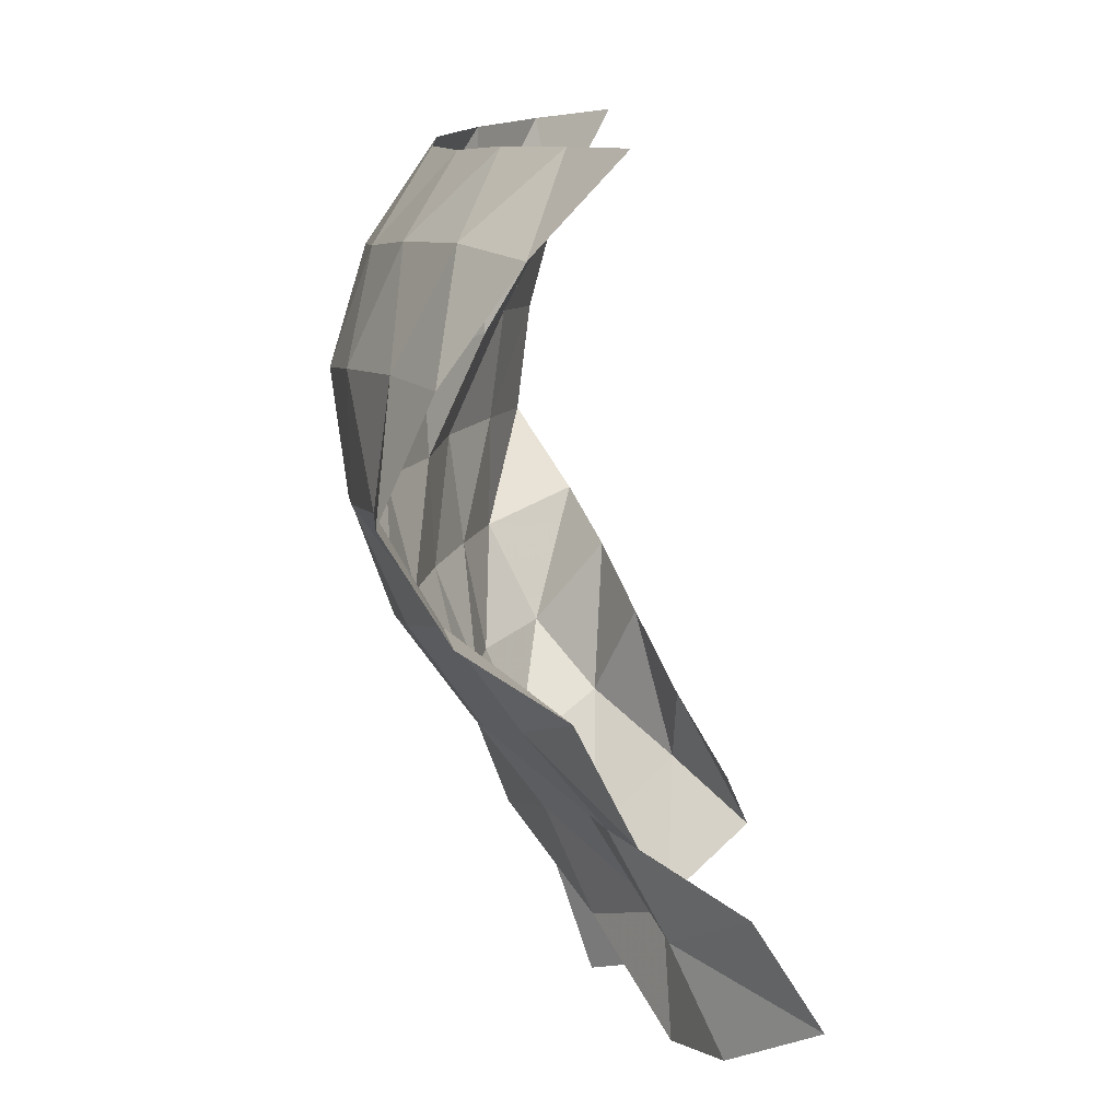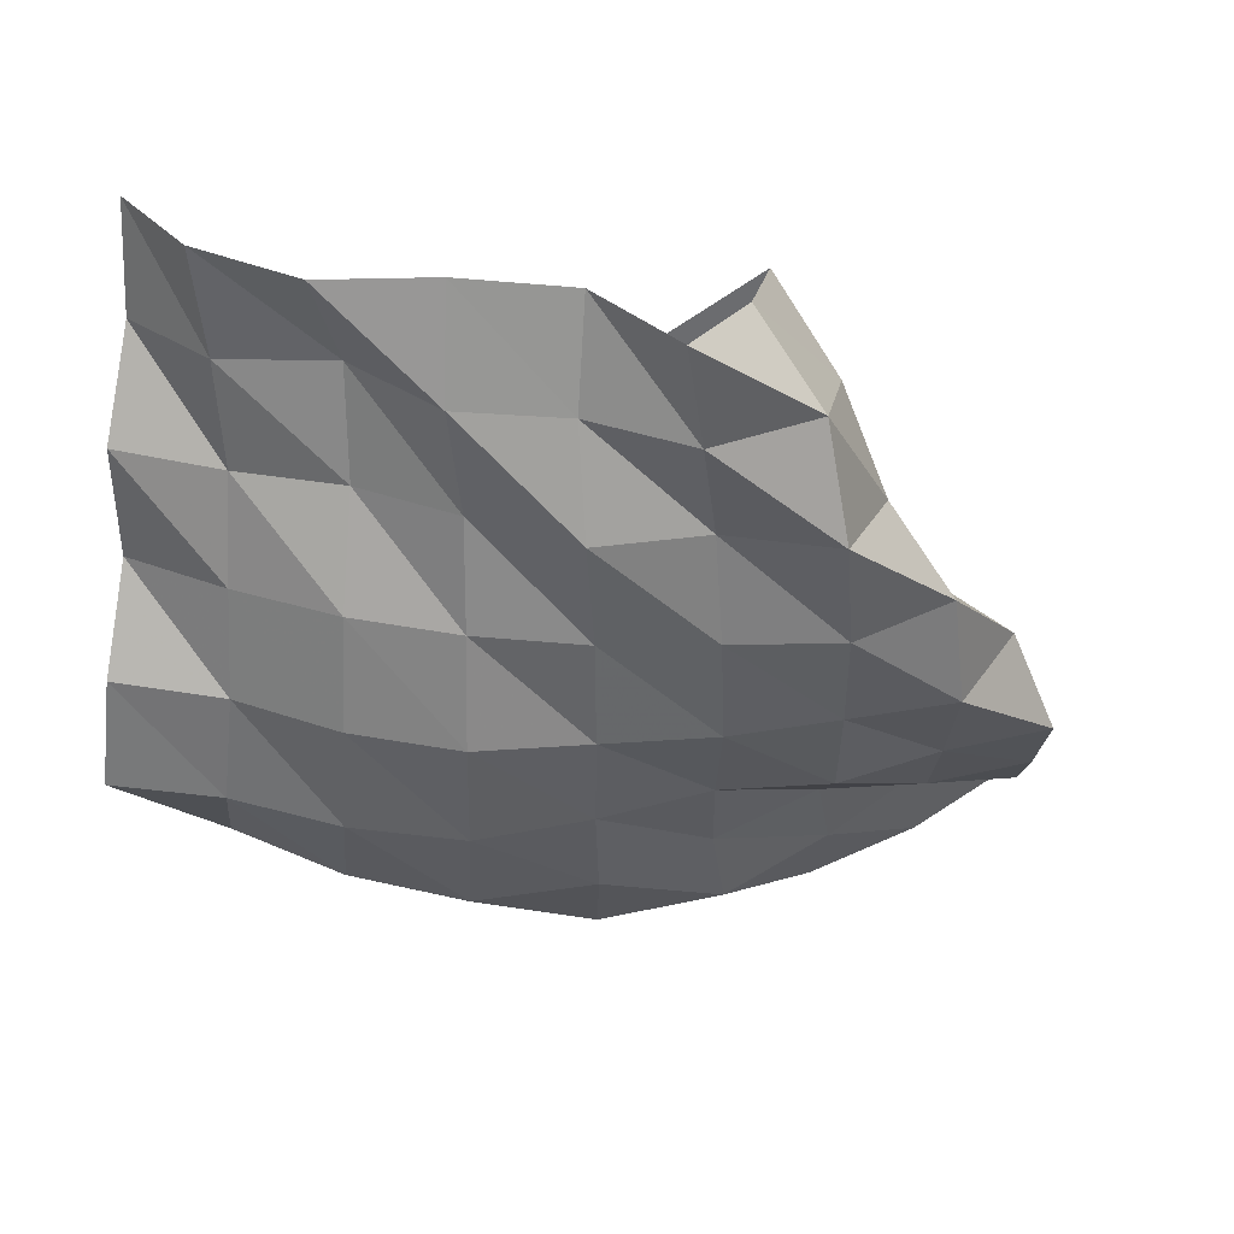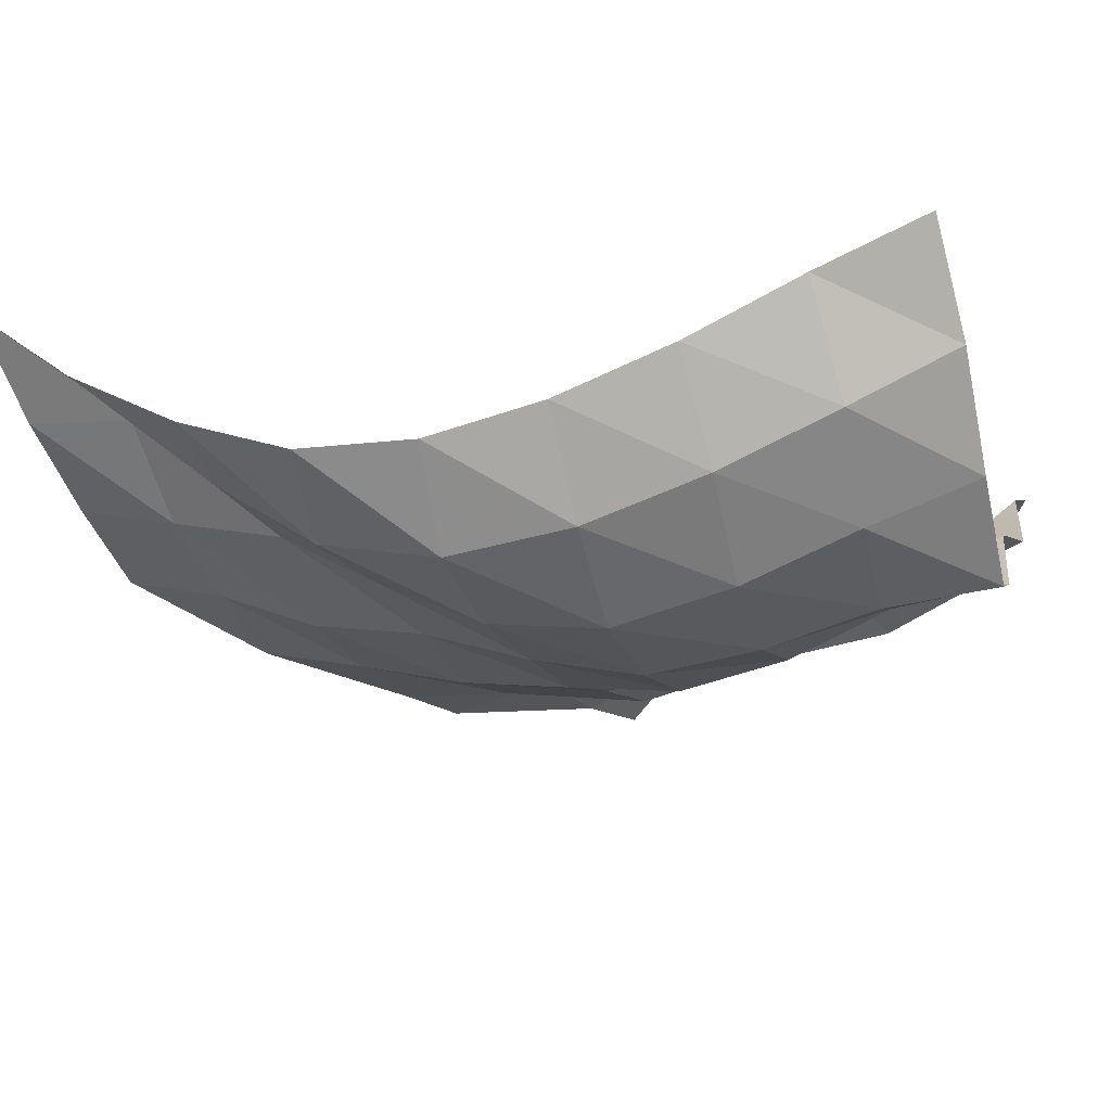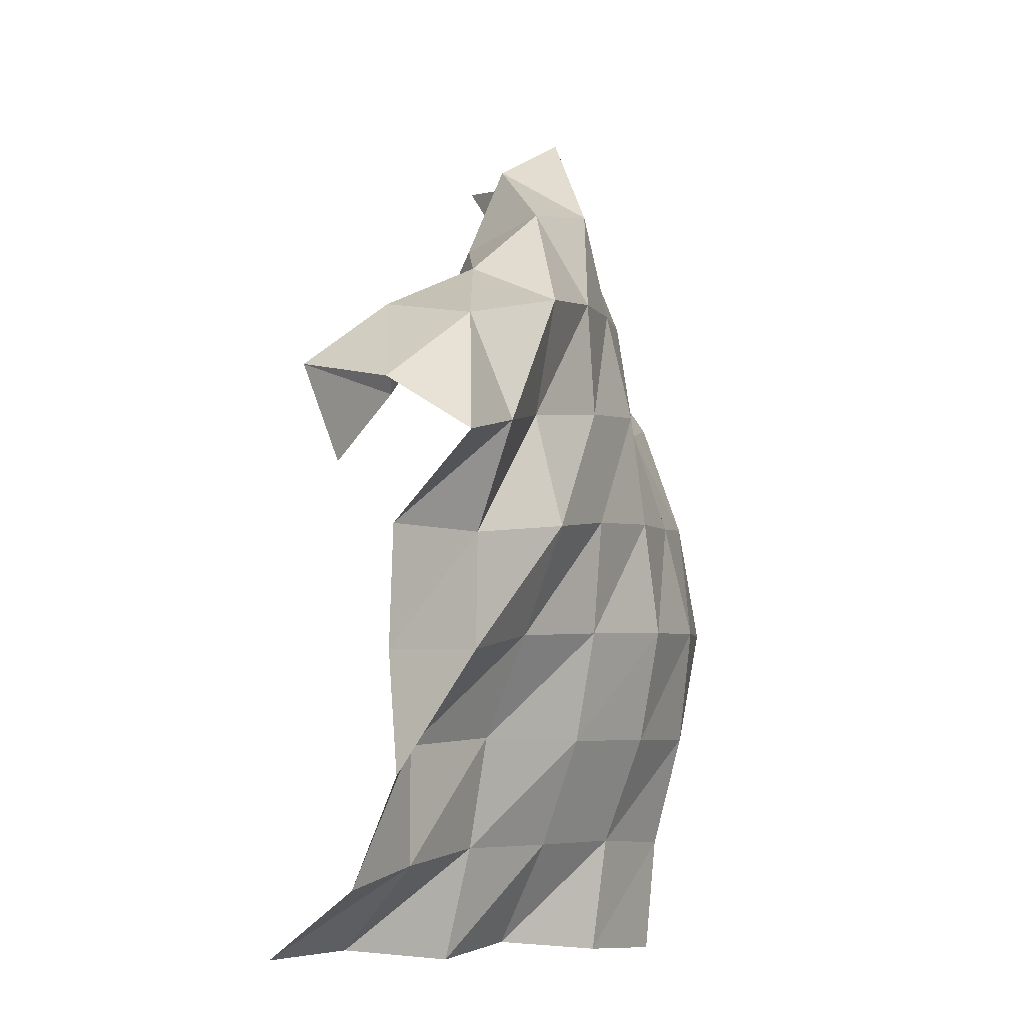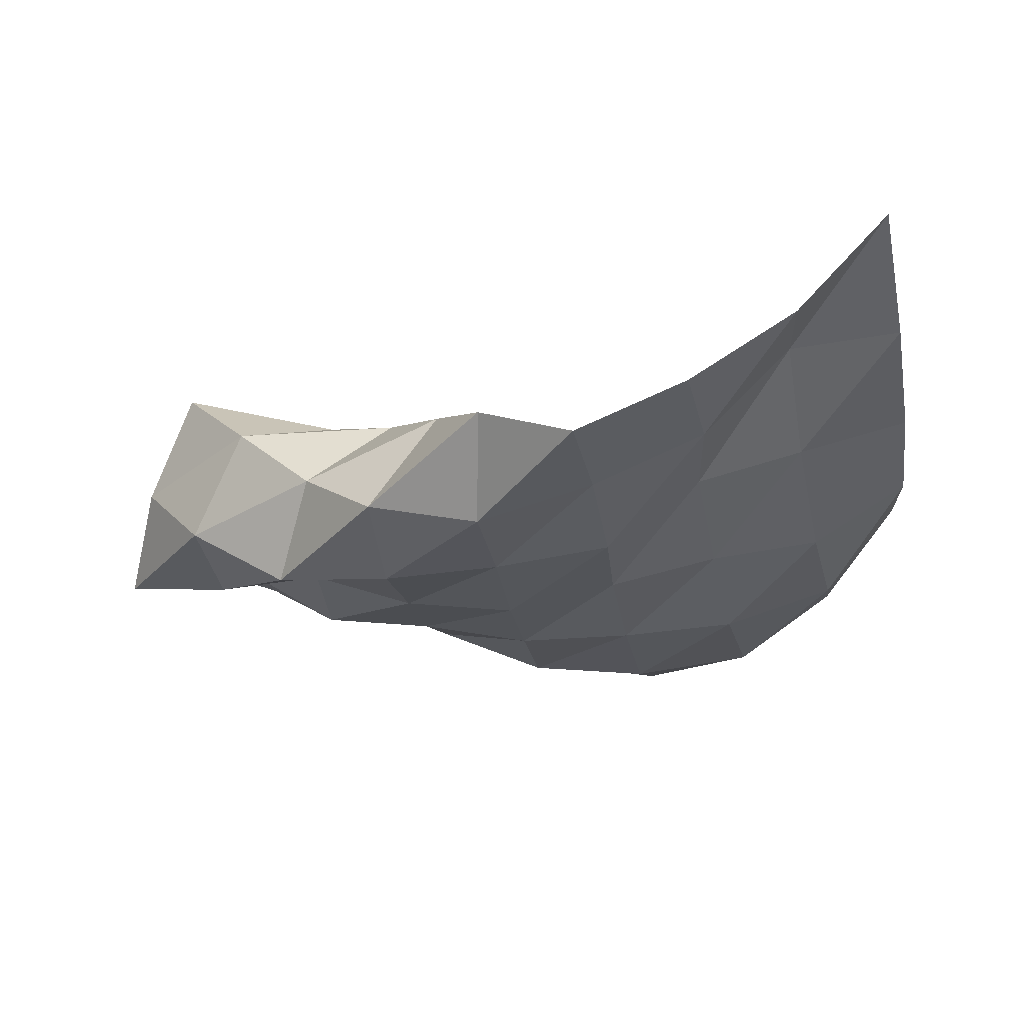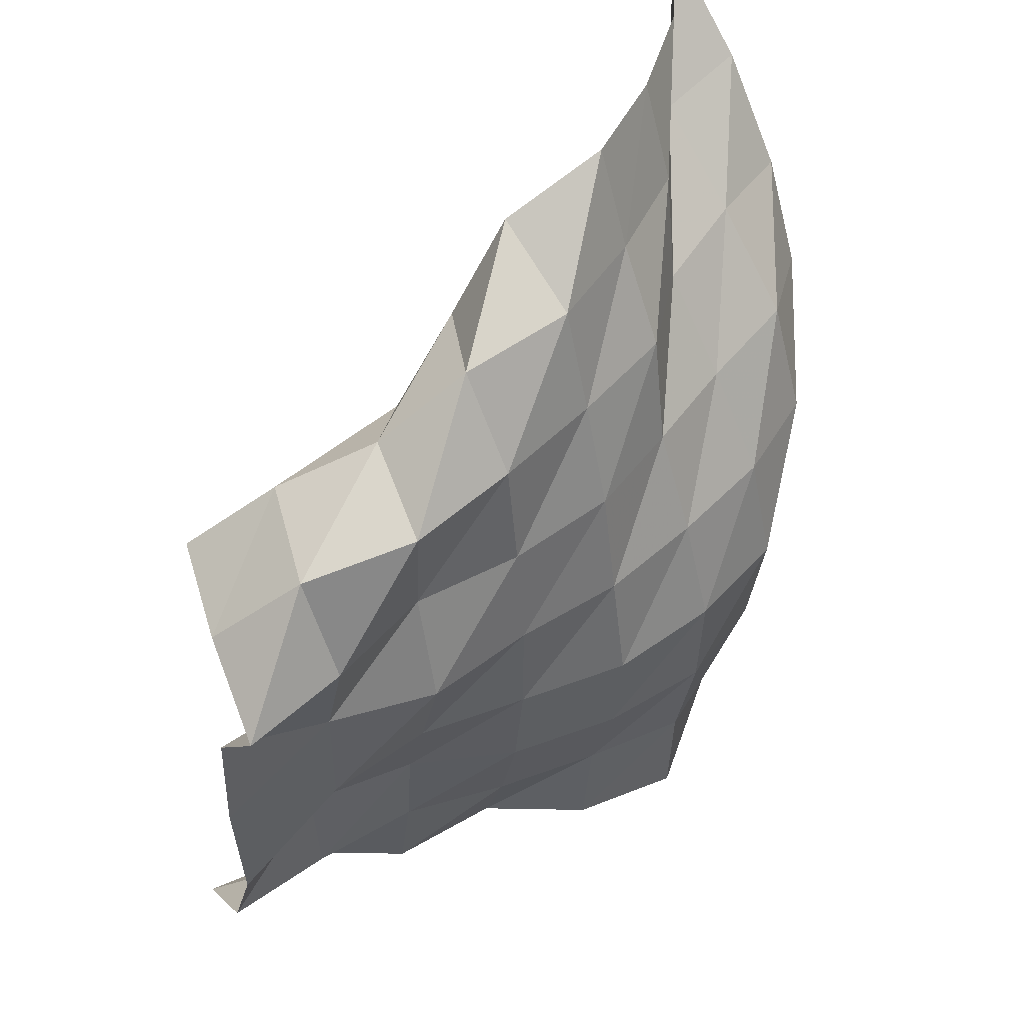
<metadata>
{"format":"obj","ext":"obj","renderer":"f3d","projection":"perspective","resolution":1024,"background":"white","views":[{"elev":-78.1,"azim":105.5,"up":"+Z"},{"elev":-41.5,"azim":-95.2,"up":"+Y"},{"elev":-16.1,"azim":105.1,"up":"+Y"},{"elev":-7.7,"azim":-74.0,"up":"+Z"},{"elev":-13.0,"azim":5.3,"up":"+Y"},{"elev":42.5,"azim":-43.3,"up":"+Z"}]}
</metadata>
<code>
v -1 0 -1
v -0.9783 -0.1077 -0.7584
v -0.9558 -0.2305 -0.5106
v -0.9502 -0.3254 -0.2555
v -0.9371 -0.3869 -0.002262
v -0.929 -0.3879 0.2572
v -0.9403 -0.3047 0.5077
v -0.9648 -0.1758 0.7591
v -1 0 1
v -1.136 -0.2235 -1.032
v -1.09 -0.3438 -0.8033
v -1.077 -0.4572 -0.5479
v -1.085 -0.5419 -0.2788
v -1.096 -0.5801 0.0007295
v -1.133 -0.5209 0.2778
v -1.171 -0.3681 0.5133
v -1.197 -0.1953 0.725
v -1.187 -0.1856 0.9572
v -1.309 -0.4356 -1.043
v -1.287 -0.5276 -0.8035
v -1.282 -0.6293 -0.5526
v -1.298 -0.6924 -0.2851
v -1.333 -0.6556 -0.01592
v -1.366 -0.5439 0.2259
v -1.396 -0.4165 0.4577
v -1.381 -0.372 0.7
v -1.41 -0.3184 0.9329
v -1.514 -0.6031 -1.051
v -1.526 -0.6289 -0.8002
v -1.538 -0.6959 -0.5533
v -1.559 -0.7294 -0.2983
v -1.583 -0.6741 -0.04425
v -1.603 -0.5969 0.2012
v -1.601 -0.5612 0.4538
v -1.621 -0.4734 0.6838
v -1.647 -0.4165 0.9205
v -1.76 -0.5317 -1.044
v -1.769 -0.5659 -0.7948
v -1.796 -0.6576 -0.5631
v -1.82 -0.7069 -0.3177
v -1.834 -0.6801 -0.06384
v -1.844 -0.6512 0.1879
v -1.853 -0.5966 0.4314
v -1.87 -0.5465 0.6721
v -1.856 -0.3391 0.8021
v -1.955 -0.3665 -1.022
v -2.002 -0.4784 -0.8029
v -2.038 -0.5661 -0.5728
v -2.058 -0.6127 -0.3345
v -2.078 -0.6355 -0.08809
v -2.088 -0.6237 0.1566
v -2.106 -0.6135 0.4048
v -2.116 -0.4958 0.6186
v -1.97 -0.2905 0.5824
v -2.202 -0.3128 -1.049
v -2.226 -0.3744 -0.8096
v -2.252 -0.4196 -0.5722
v -2.289 -0.5162 -0.3546
v -2.322 -0.6088 -0.1248
v -2.317 -0.5492 0.1196
v -2.357 -0.6037 0.3624
v -2.282 -0.396 0.4625
v -2.104 -0.2503 0.371
v -2.399 -0.1521 -1.022
v -2.463 -0.3179 -0.8442
v -2.489 -0.3255 -0.5963
v -2.523 -0.4777 -0.4011
v -2.532 -0.4837 -0.1583
v -2.555 -0.5654 0.06882
v -2.576 -0.48 0.2969
v -2.459 -0.2569 0.3524
v -2.273 -0.203 0.1914
v -2.64 -0.07798 -1.031
v -2.702 -0.2757 -0.8897
v -2.728 -0.3768 -0.6643
v -2.747 -0.3654 -0.4146
v -2.753 -0.3752 -0.1636
v -2.791 -0.5488 0.01259
v -2.723 -0.3474 0.1419
v -2.617 -0.1279 0.1982
v -2.443 -0.1415 0.0177
f 1 10 2
f 2 10 11
f 2 11 3
f 3 11 12
f 3 12 4
f 4 12 13
f 4 13 5
f 5 13 14
f 5 14 6
f 6 14 15
f 6 15 7
f 7 15 16
f 7 16 8
f 8 16 17
f 8 17 9
f 9 17 18
f 10 19 11
f 11 19 20
f 11 20 12
f 12 20 21
f 12 21 13
f 13 21 22
f 13 22 14
f 14 22 23
f 14 23 15
f 15 23 24
f 15 24 16
f 16 24 25
f 16 25 17
f 17 25 26
f 17 26 18
f 18 26 27
f 19 28 20
f 20 28 29
f 20 29 21
f 21 29 30
f 21 30 22
f 22 30 31
f 22 31 23
f 23 31 32
f 23 32 24
f 24 32 33
f 24 33 25
f 25 33 34
f 25 34 26
f 26 34 35
f 26 35 27
f 27 35 36
f 28 37 29
f 29 37 38
f 29 38 30
f 30 38 39
f 30 39 31
f 31 39 40
f 31 40 32
f 32 40 41
f 32 41 33
f 33 41 42
f 33 42 34
f 34 42 43
f 34 43 35
f 35 43 44
f 35 44 36
f 36 44 45
f 37 46 38
f 38 46 47
f 38 47 39
f 39 47 48
f 39 48 40
f 40 48 49
f 40 49 41
f 41 49 50
f 41 50 42
f 42 50 51
f 42 51 43
f 43 51 52
f 43 52 44
f 44 52 53
f 44 53 45
f 45 53 54
f 46 55 47
f 47 55 56
f 47 56 48
f 48 56 57
f 48 57 49
f 49 57 58
f 49 58 50
f 50 58 59
f 50 59 51
f 51 59 60
f 51 60 52
f 52 60 61
f 52 61 53
f 53 61 62
f 53 62 54
f 54 62 63
f 55 64 56
f 56 64 65
f 56 65 57
f 57 65 66
f 57 66 58
f 58 66 67
f 58 67 59
f 59 67 68
f 59 68 60
f 60 68 69
f 60 69 61
f 61 69 70
f 61 70 62
f 62 70 71
f 62 71 63
f 63 71 72
f 64 73 65
f 65 73 74
f 65 74 66
f 66 74 75
f 66 75 67
f 67 75 76
f 67 76 68
f 68 76 77
f 68 77 69
f 69 77 78
f 69 78 70
f 70 78 79
f 70 79 71
f 71 79 80
f 71 80 72
f 72 80 81

</code>
